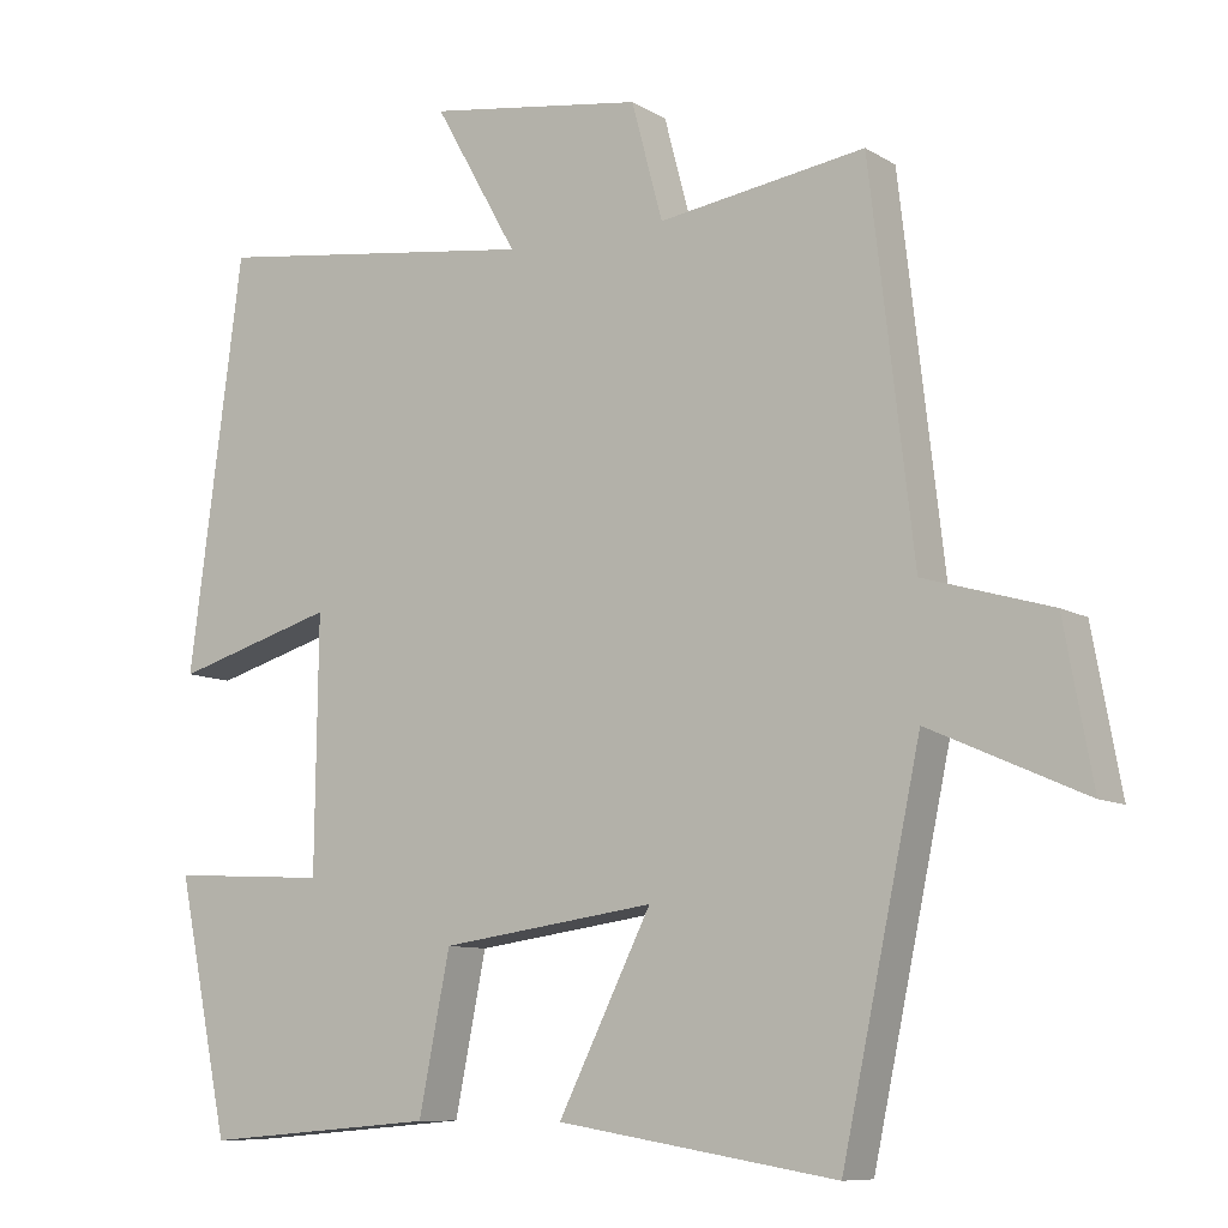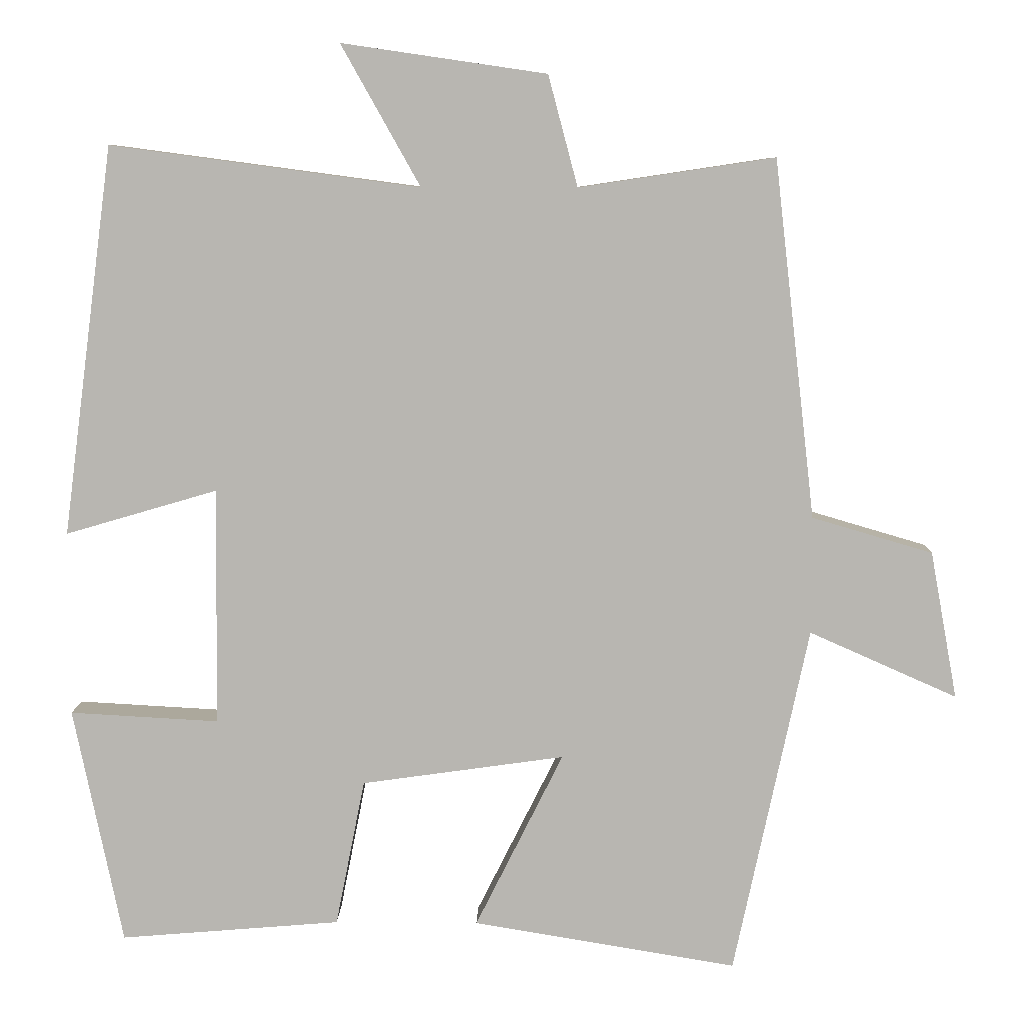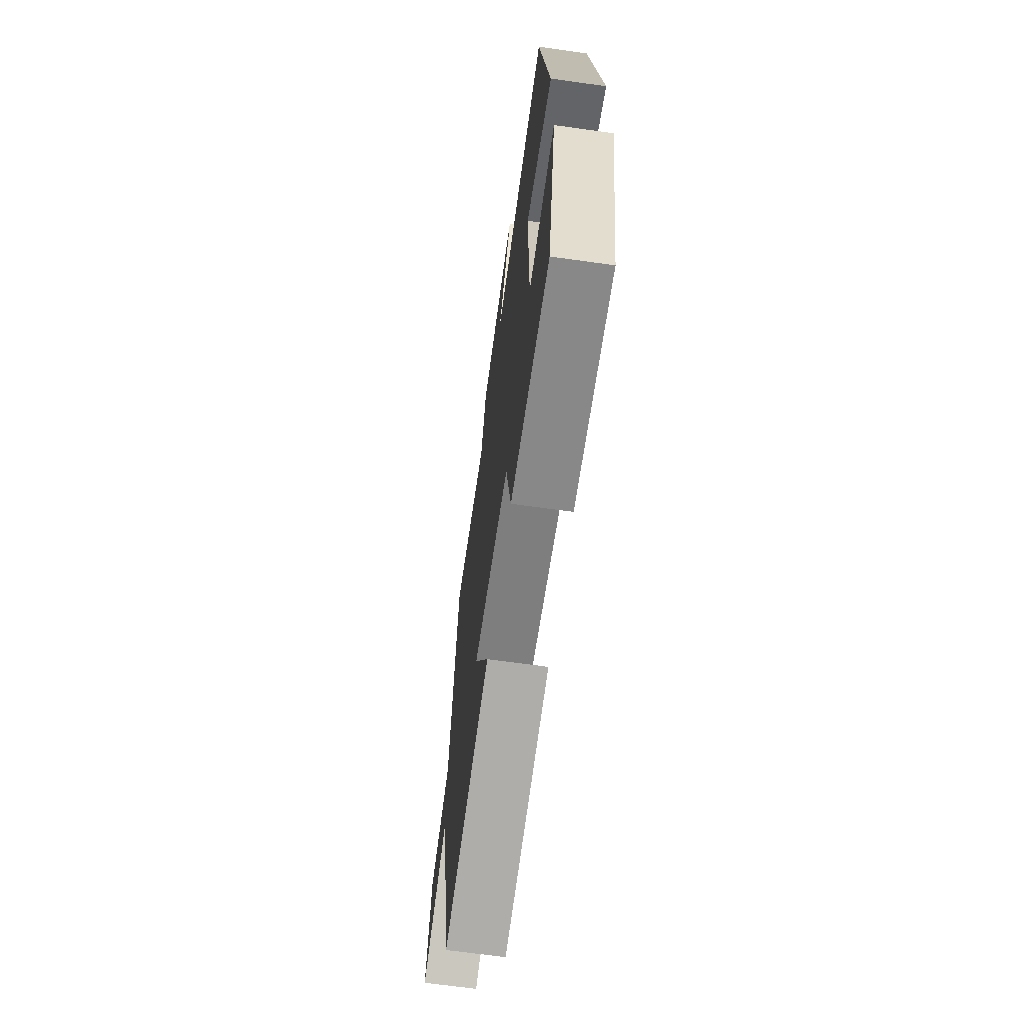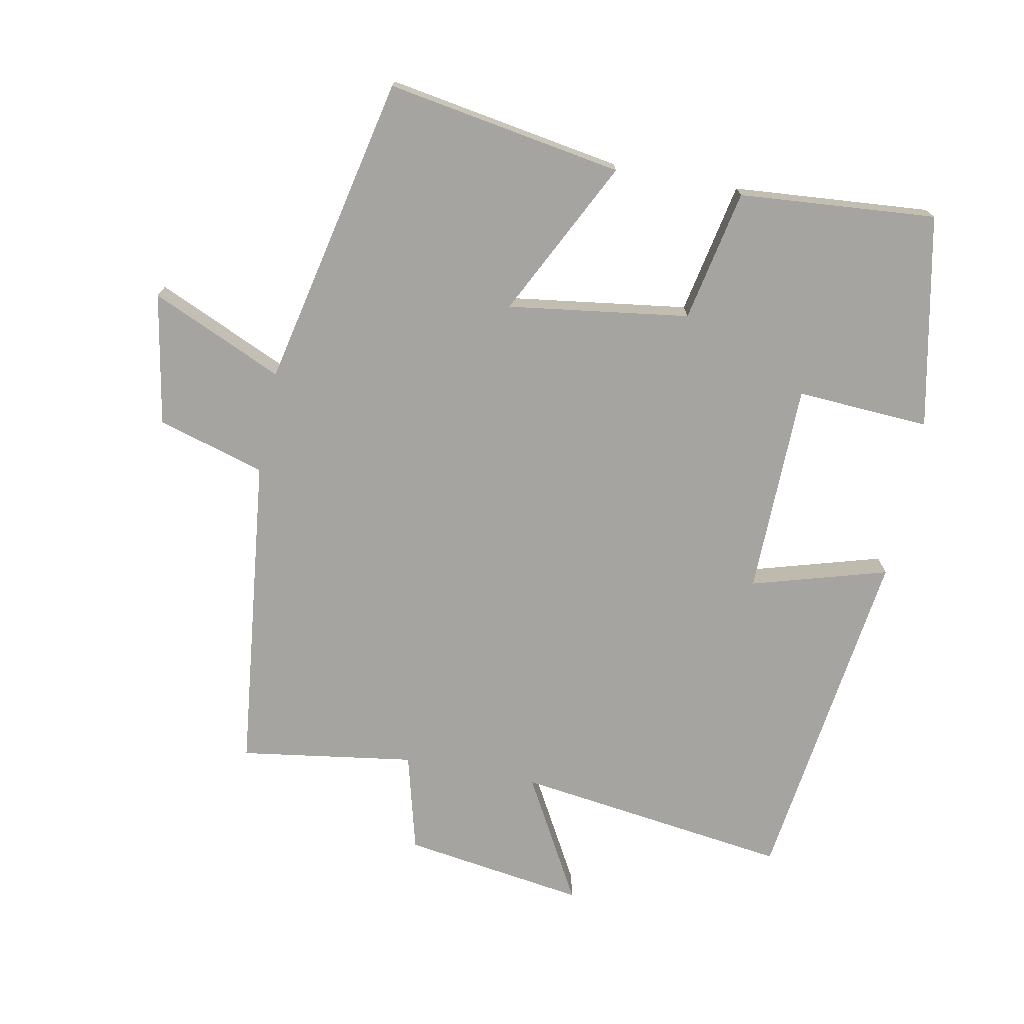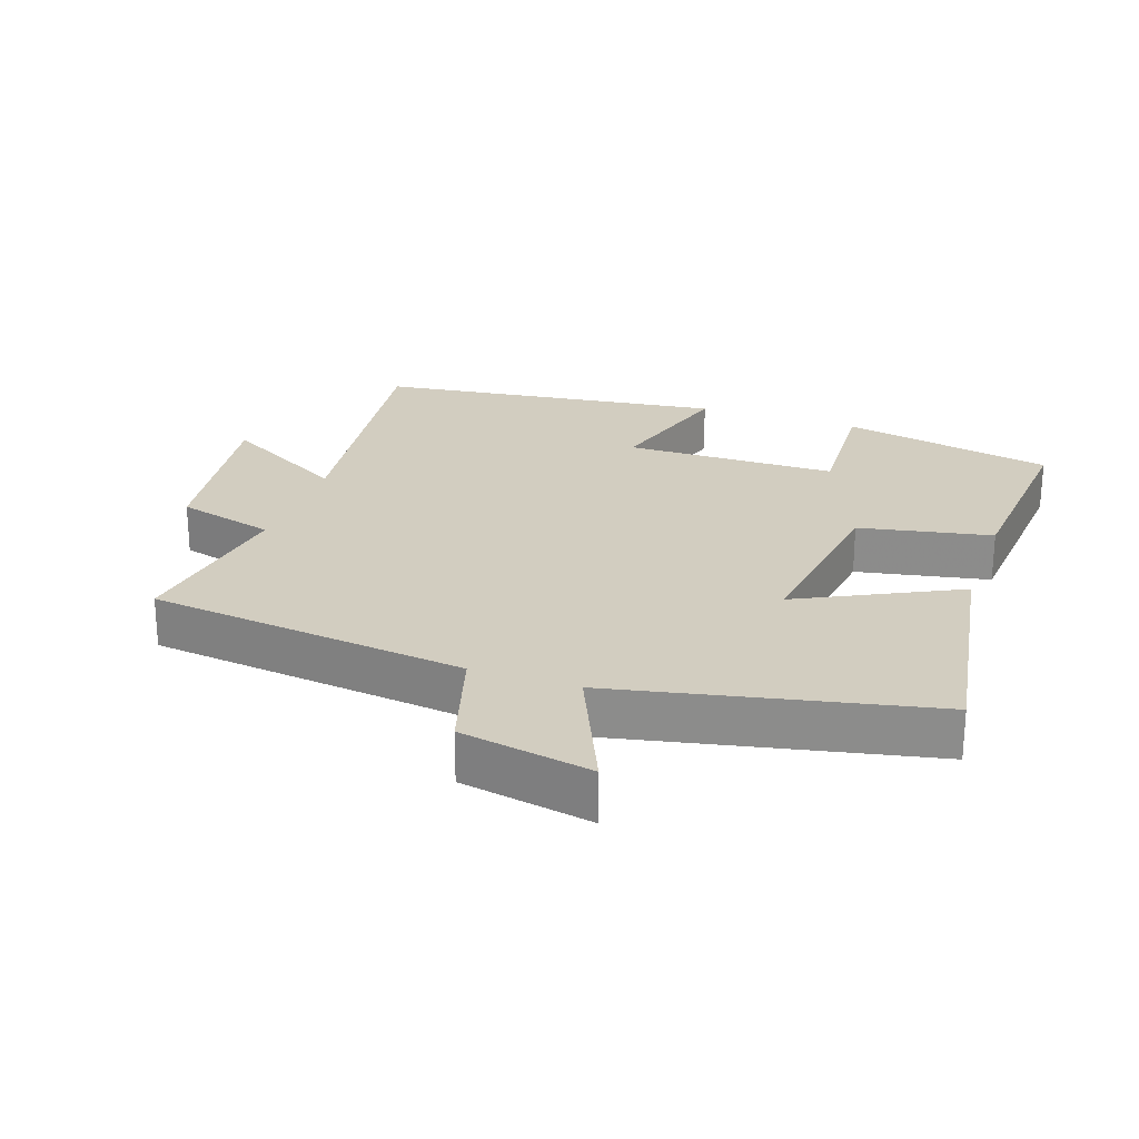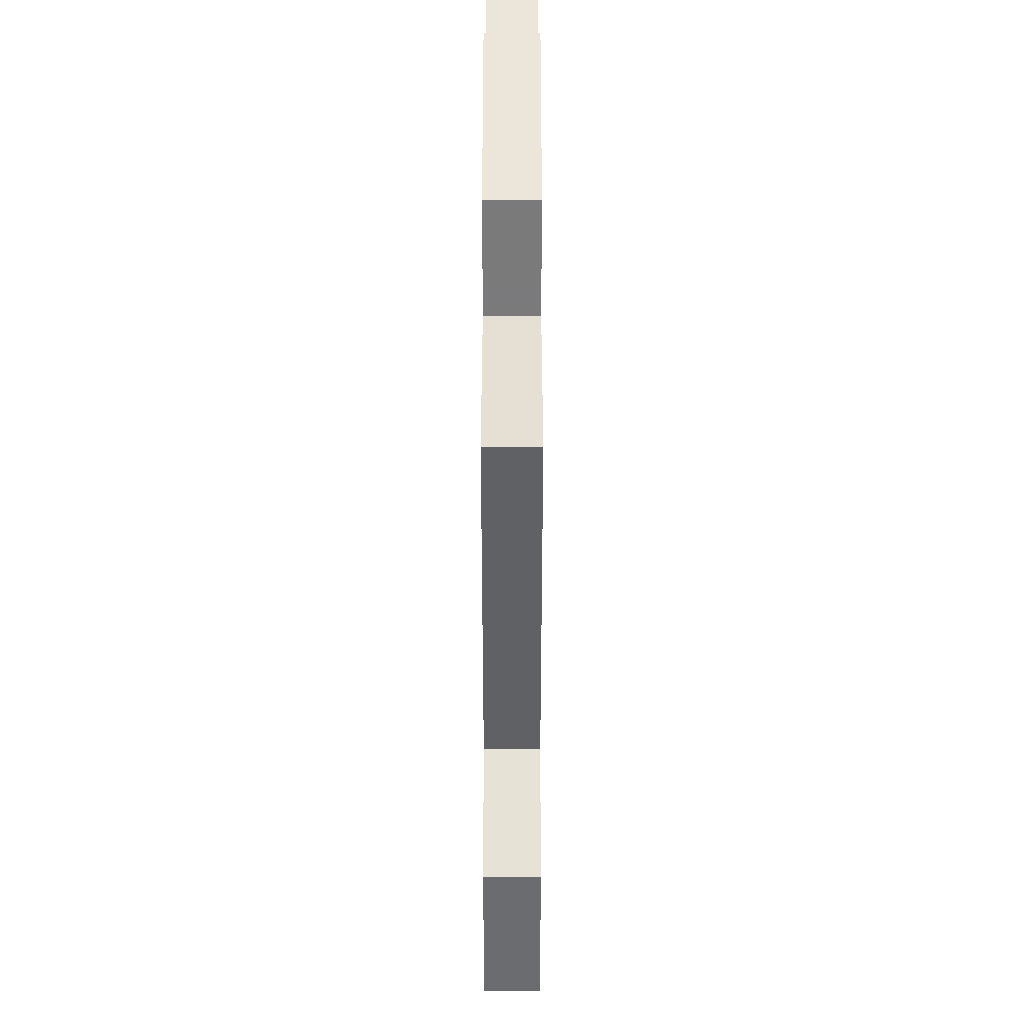
<metadata>
{"format":"obj","ext":"obj","renderer":"f3d","projection":"perspective","resolution":1024,"background":"white","views":[{"elev":-9.2,"azim":33.2,"up":"+Z"},{"elev":8.1,"azim":1.3,"up":"+Z"},{"elev":-67.6,"azim":-98.0,"up":"+Z"},{"elev":-73.3,"azim":168.9,"up":"+Y"},{"elev":24.6,"azim":109.2,"up":"+Y"},{"elev":46.7,"azim":90.0,"up":"+Z"}]}
</metadata>
<code>
v -0.435 0.07 -0.524
v -0.5 0.07 -0.208
v -0.302 0.07 -0.219
v -0.298 0.07 0.097
v -0.5 0.07 0.038
v -0.432 0.07 0.555
v -0.021 0.07 0.5
v -0.126 0.07 0.687
v 0.146 0.07 0.647
v 0.185 0.07 0.5
v 0.445 0.07 0.539
v 0.5 0.07 0.063
v 0.66 0.07 0.016
v 0.696 0.07 -0.18
v 0.5 0.07 -0.093
v 0.401 0.07 -0.558
v 0.05 0.07 -0.5
v 0.167 0.07 -0.266
v -0.103 0.07 -0.304
v -0.142 0.07 -0.5
v -0.435 0 -0.524
v -0.5 0 -0.208
v -0.302 0 -0.219
v -0.298 0 0.097
v -0.5 0 0.038
v -0.432 0 0.555
v -0.021 0 0.5
v -0.126 0 0.687
v 0.146 0 0.647
v 0.185 0 0.5
v 0.445 0 0.539
v 0.5 0 0.063
v 0.66 0 0.016
v 0.696 0 -0.18
v 0.5 0 -0.093
v 0.401 0 -0.558
v 0.05 0 -0.5
v 0.167 0 -0.266
v -0.103 0 -0.304
v -0.142 0 -0.5
f 1 2 3
f 20 1 3
f 19 20 3
f 18 19 3 4
f 15 16 17 18
f 15 18 4
f 12 13 14 15
f 12 15 4
f 11 12 4
f 10 11 4
f 7 8 9 10
f 7 10 4 5
f 5 6 7
f 23 22 21
f 23 21 40
f 23 40 39
f 24 23 39 38
f 38 37 36 35
f 24 38 35
f 35 34 33 32
f 24 35 32
f 24 32 31
f 24 31 30
f 30 29 28 27
f 25 24 30 27
f 27 26 25
f 1 21 22 2
f 2 22 23 3
f 3 23 24 4
f 4 24 25 5
f 5 25 26 6
f 6 26 27 7
f 7 27 28 8
f 8 28 29 9
f 9 29 30 10
f 10 30 31 11
f 11 31 32 12
f 12 32 33 13
f 13 33 34 14
f 14 34 35 15
f 15 35 36 16
f 16 36 37 17
f 17 37 38 18
f 18 38 39 19
f 19 39 40 20
f 20 40 21 1

</code>
